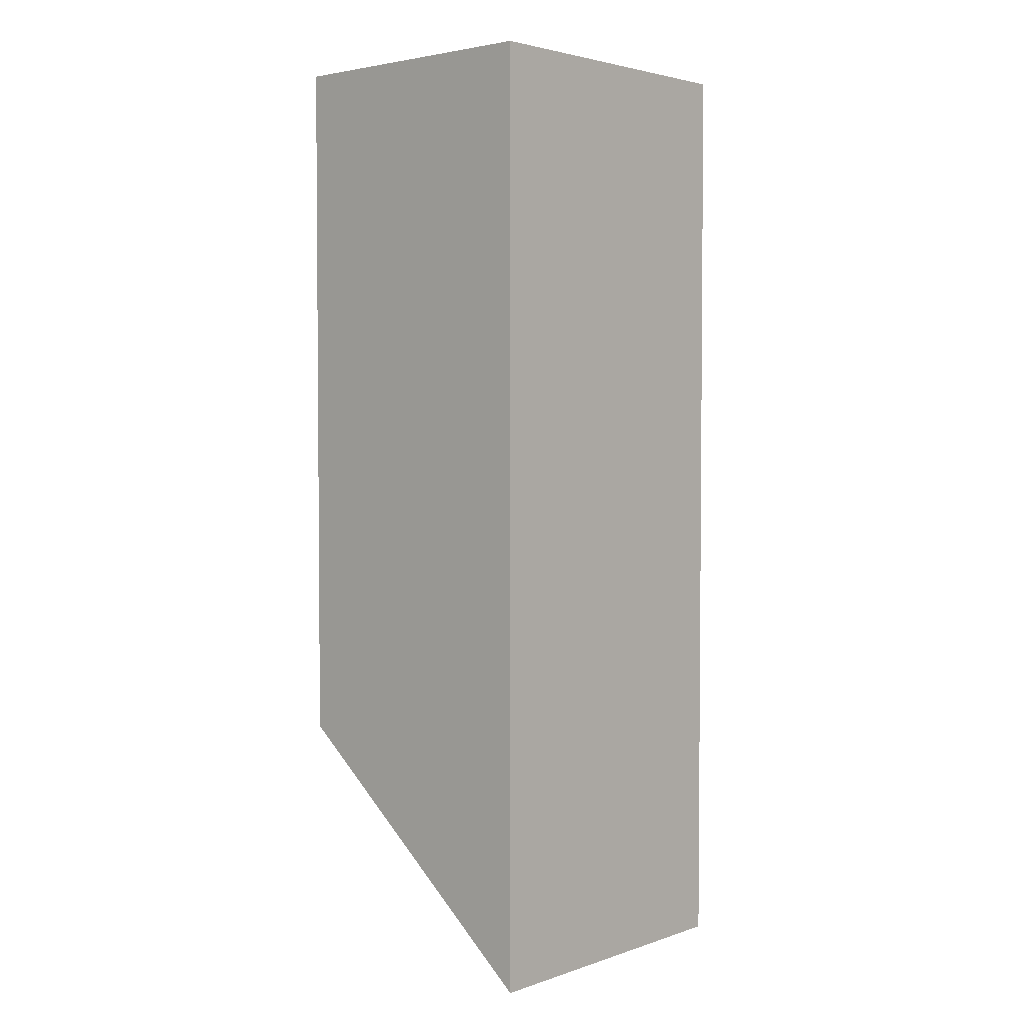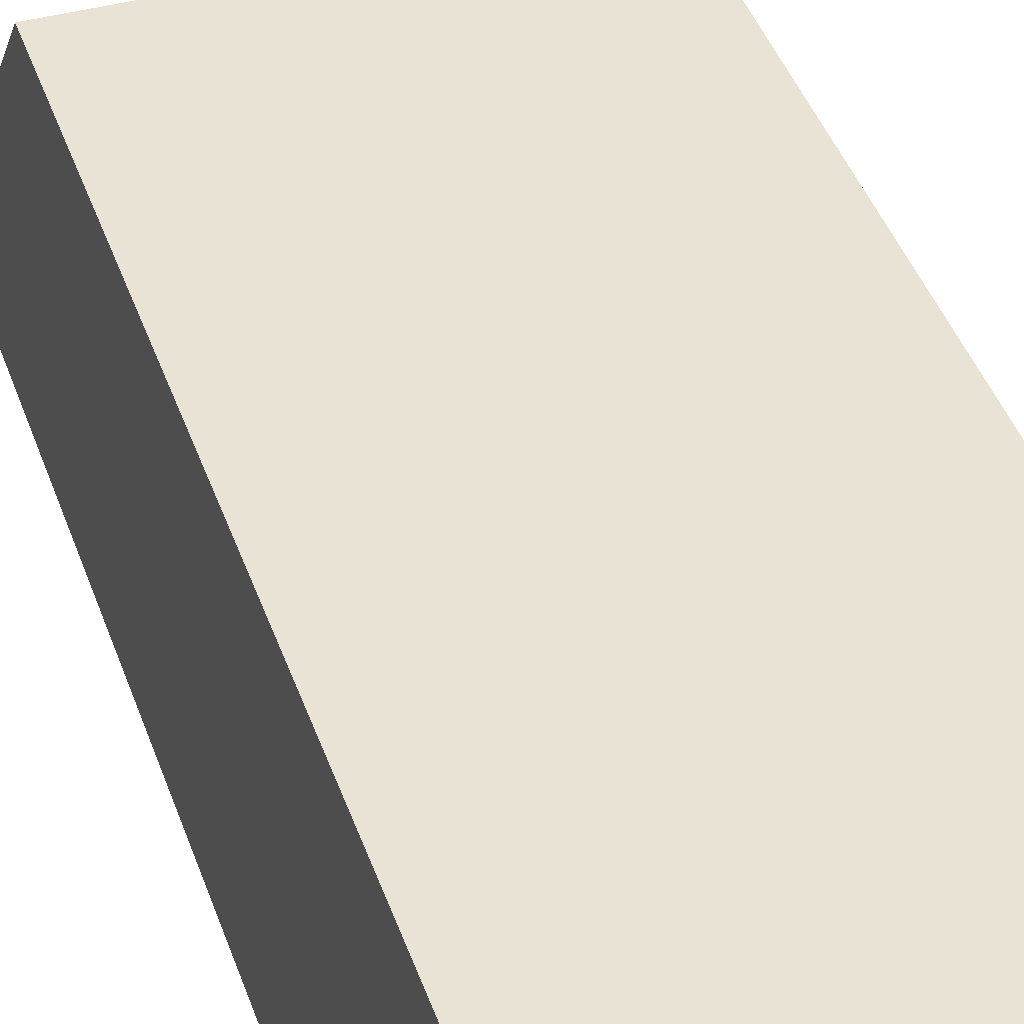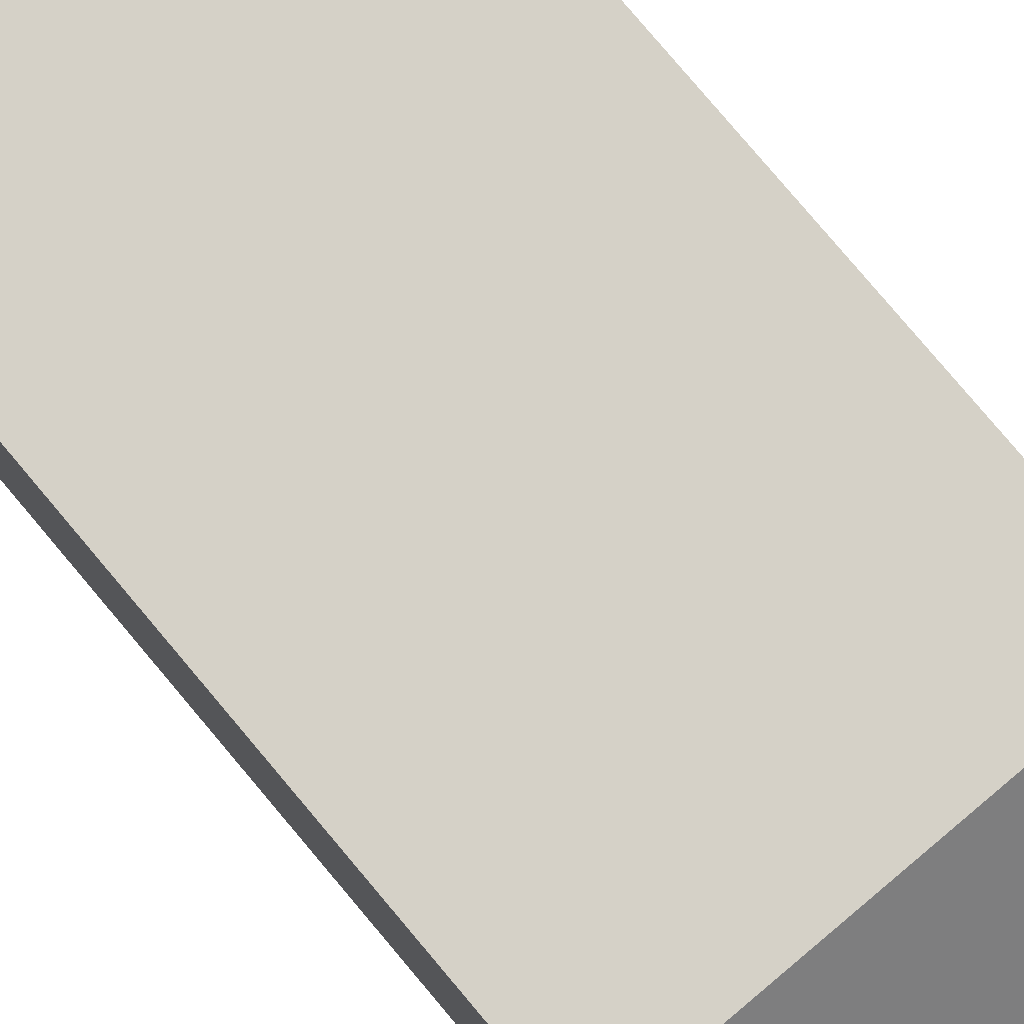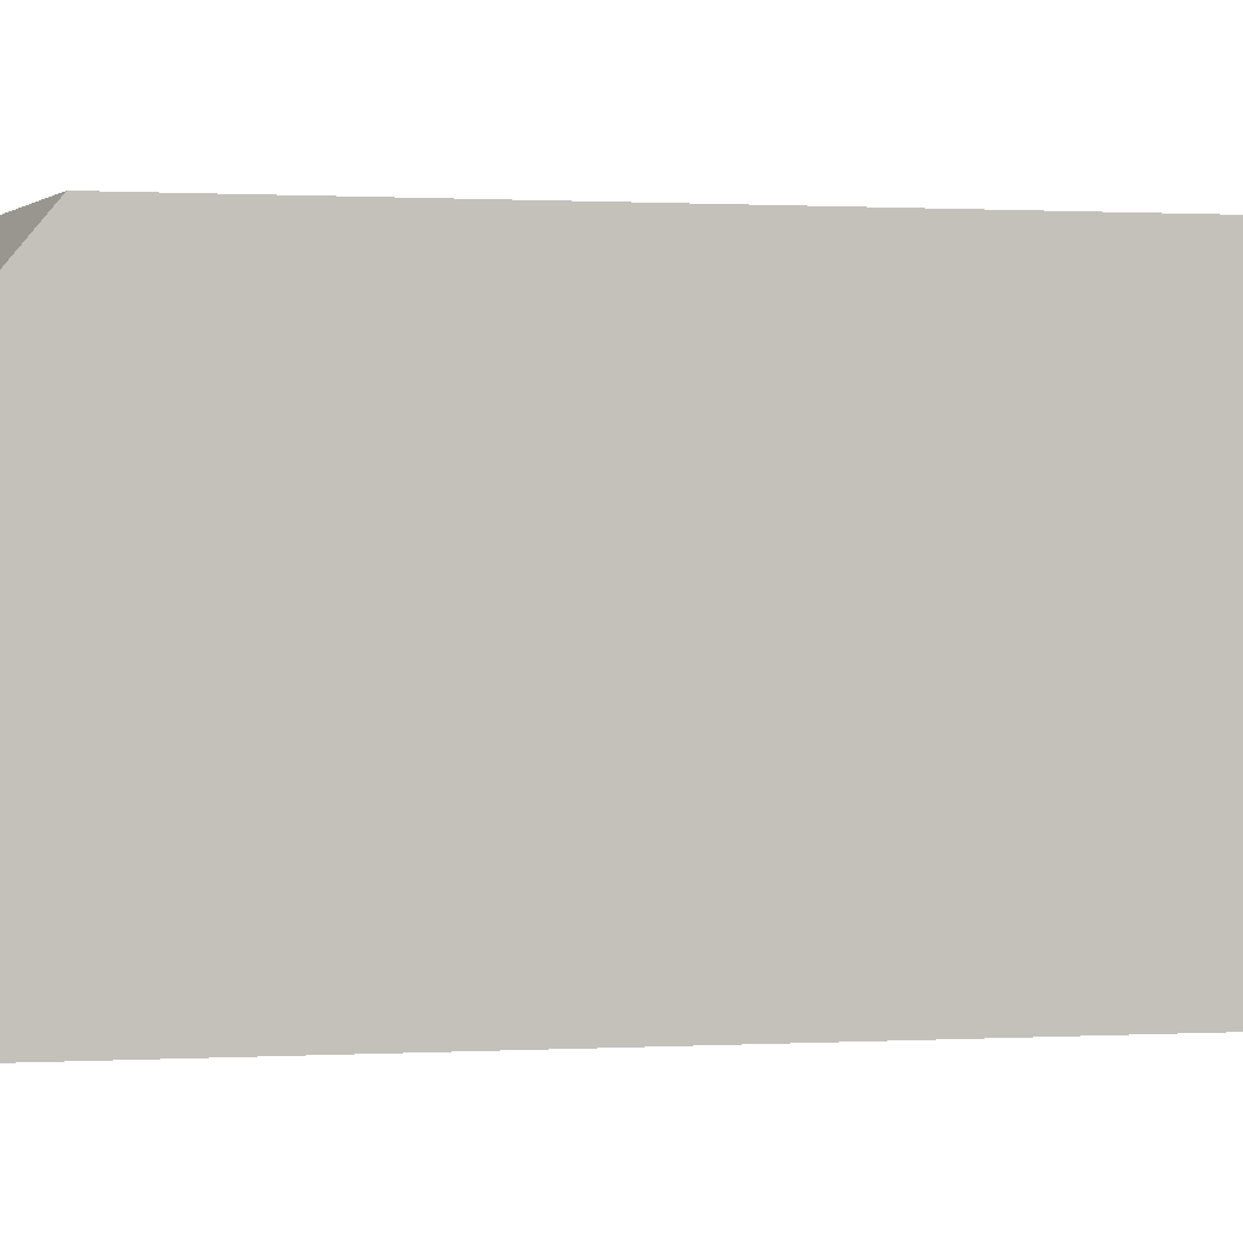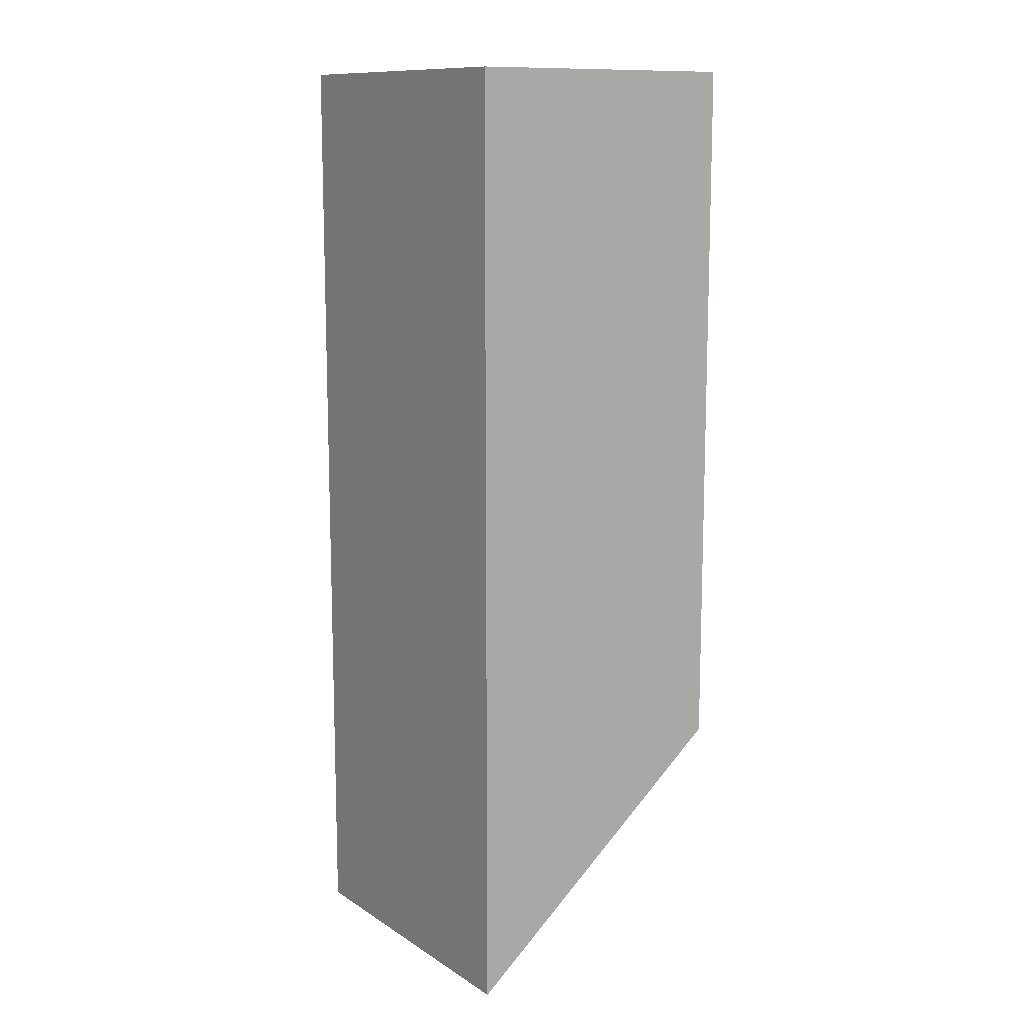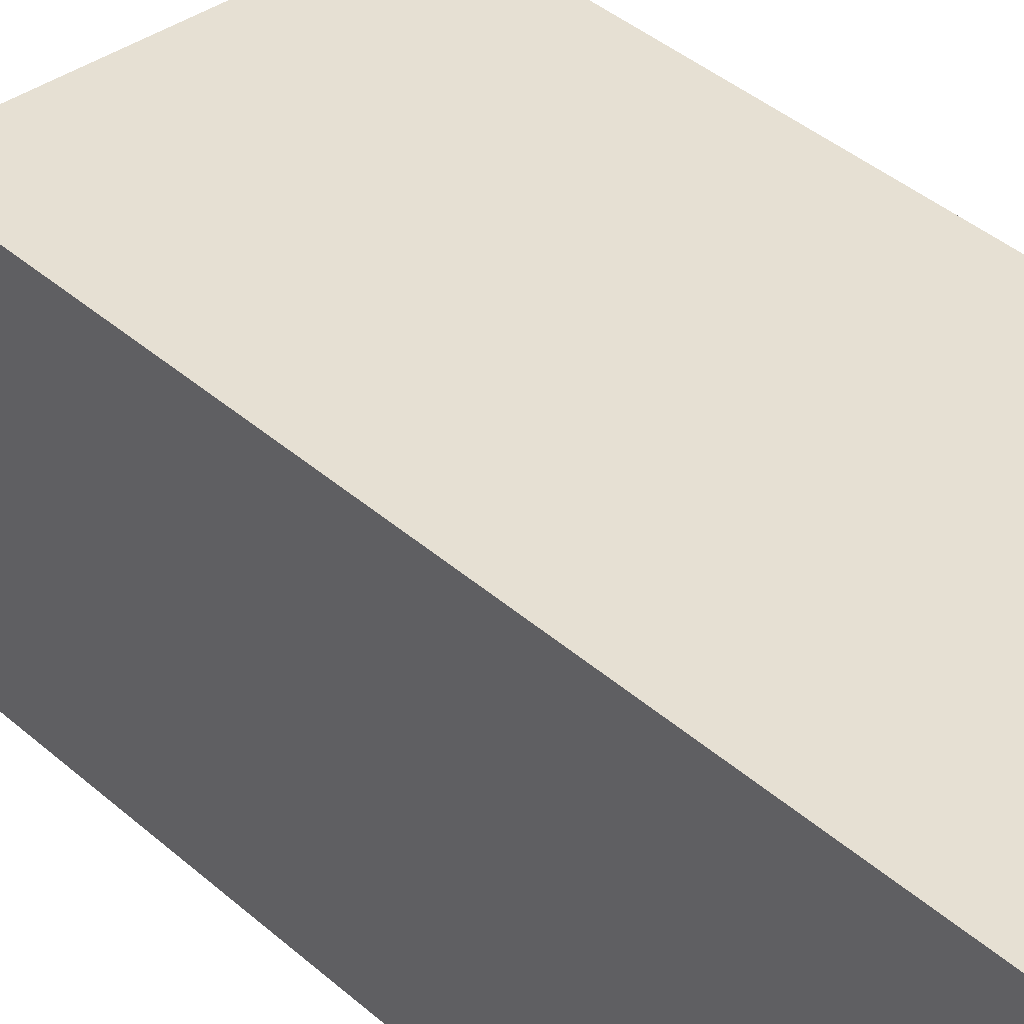
<metadata>
{"format":"obj","ext":"obj","renderer":"f3d","projection":"perspective","resolution":1024,"background":"white","views":[{"elev":3.2,"azim":-47.9,"up":"+Z"},{"elev":41.1,"azim":-18.1,"up":"+Y"},{"elev":79.6,"azim":139.9,"up":"+Y"},{"elev":0.4,"azim":-106.5,"up":"+Y"},{"elev":11.9,"azim":55.3,"up":"+Z"},{"elev":38.3,"azim":-41.8,"up":"+Y"}]}
</metadata>
<code>
v 0 -10 -41.78
v 0 10 -25
v 22.5 10 -25
v 22.5 -10 -41.78
v 0 -10 25
v 0 -10 -41.78
v 22.5 -10 -41.78
v 22.5 -10 25
v 0 10 25
v 0 -10 25
v 22.5 -10 25
v 22.5 10 25
v 0 10 -25
v 0 10 25
v 22.5 10 25
v 22.5 10 -25
v 22.5 10 -25
v 22.5 10 25
v 22.5 -10 25
v 22.5 -10 -41.78
v 0 10 25
v 0 10 -25
v 0 -10 -41.78
v 0 -10 25
g cad2639c-e2c7-11ea-badd-54bf646e7e1f
f 1 2 4
f 4 2 3
g cad4fbb8-e2c7-11ea-814e-54bf646e7e1f
f 5 6 8
f 8 6 7
g cad74592-e2c7-11ea-9ad5-54bf646e7e1f
f 9 10 12
f 12 10 11
g cad98f8c-e2c7-11ea-8ab8-54bf646e7e1f
f 13 14 16
f 16 14 15
g cadbb274-e2c7-11ea-8a8e-54bf646e7e1f
f 18 19 17
f 17 19 20
g caddae7a-e2c7-11ea-a9cf-54bf646e7e1f
f 21 22 24
f 24 22 23

</code>
